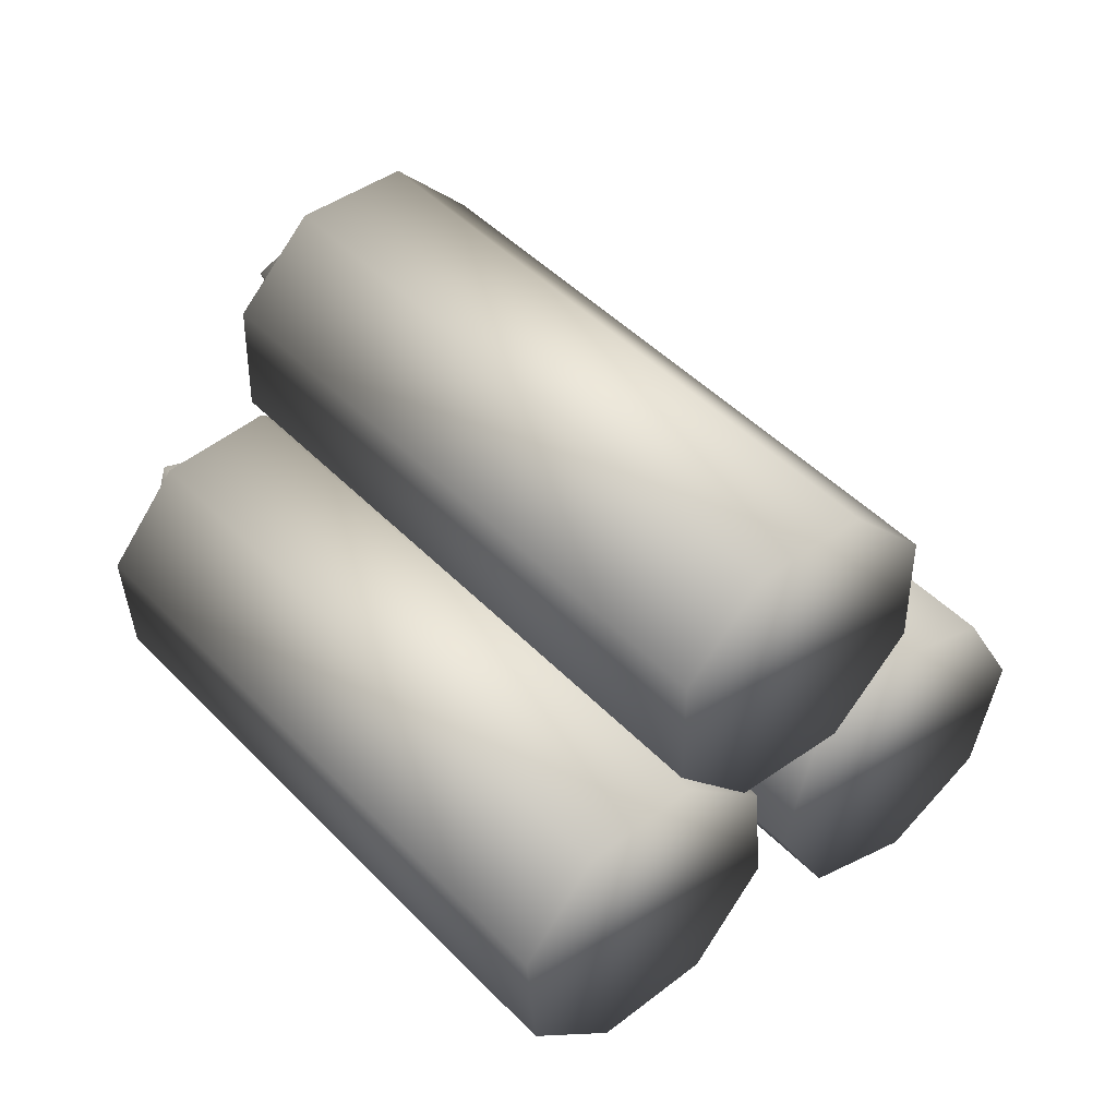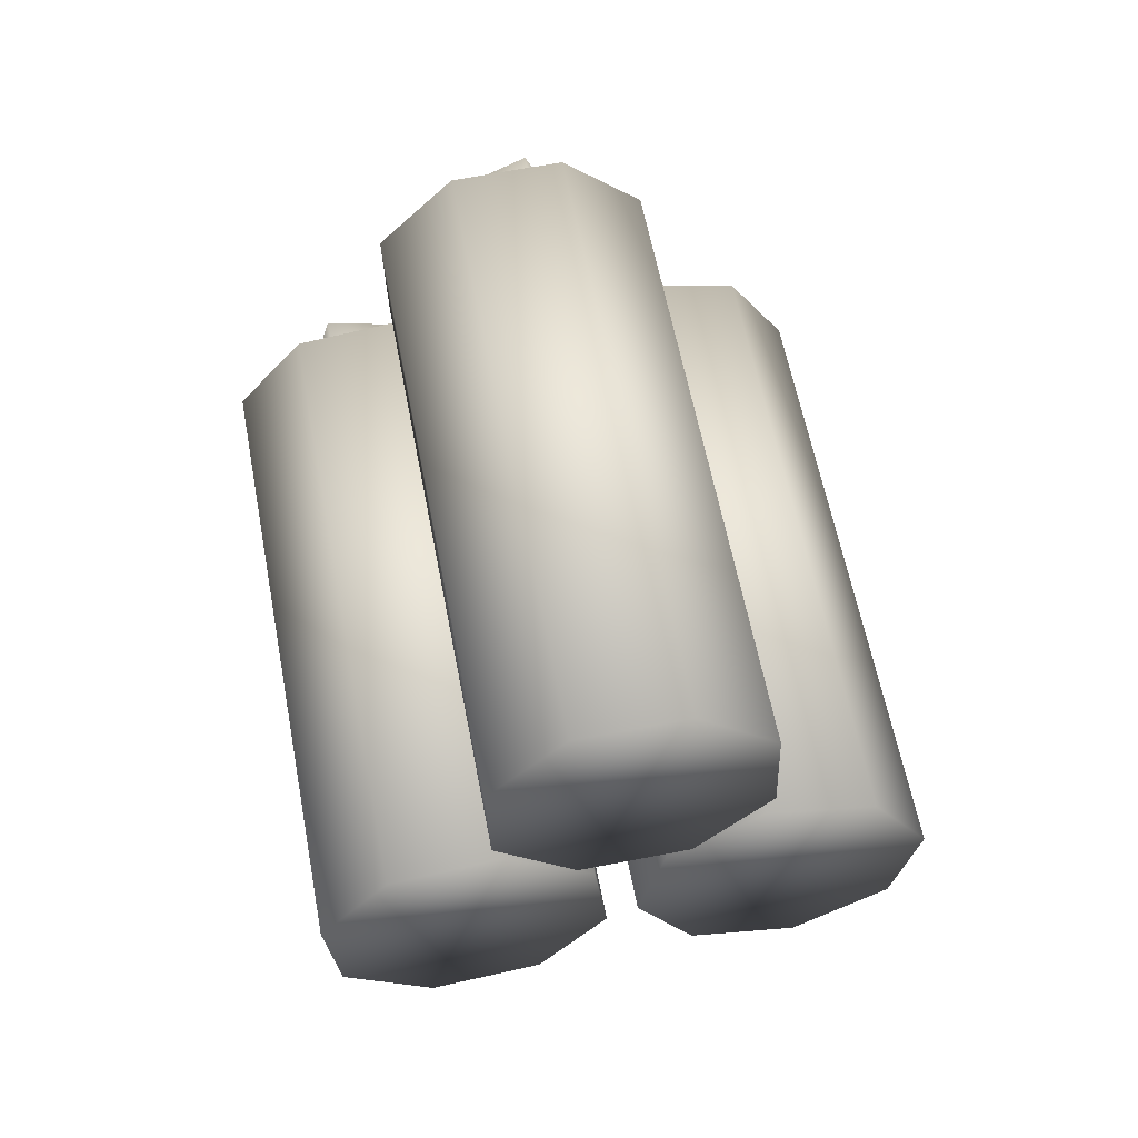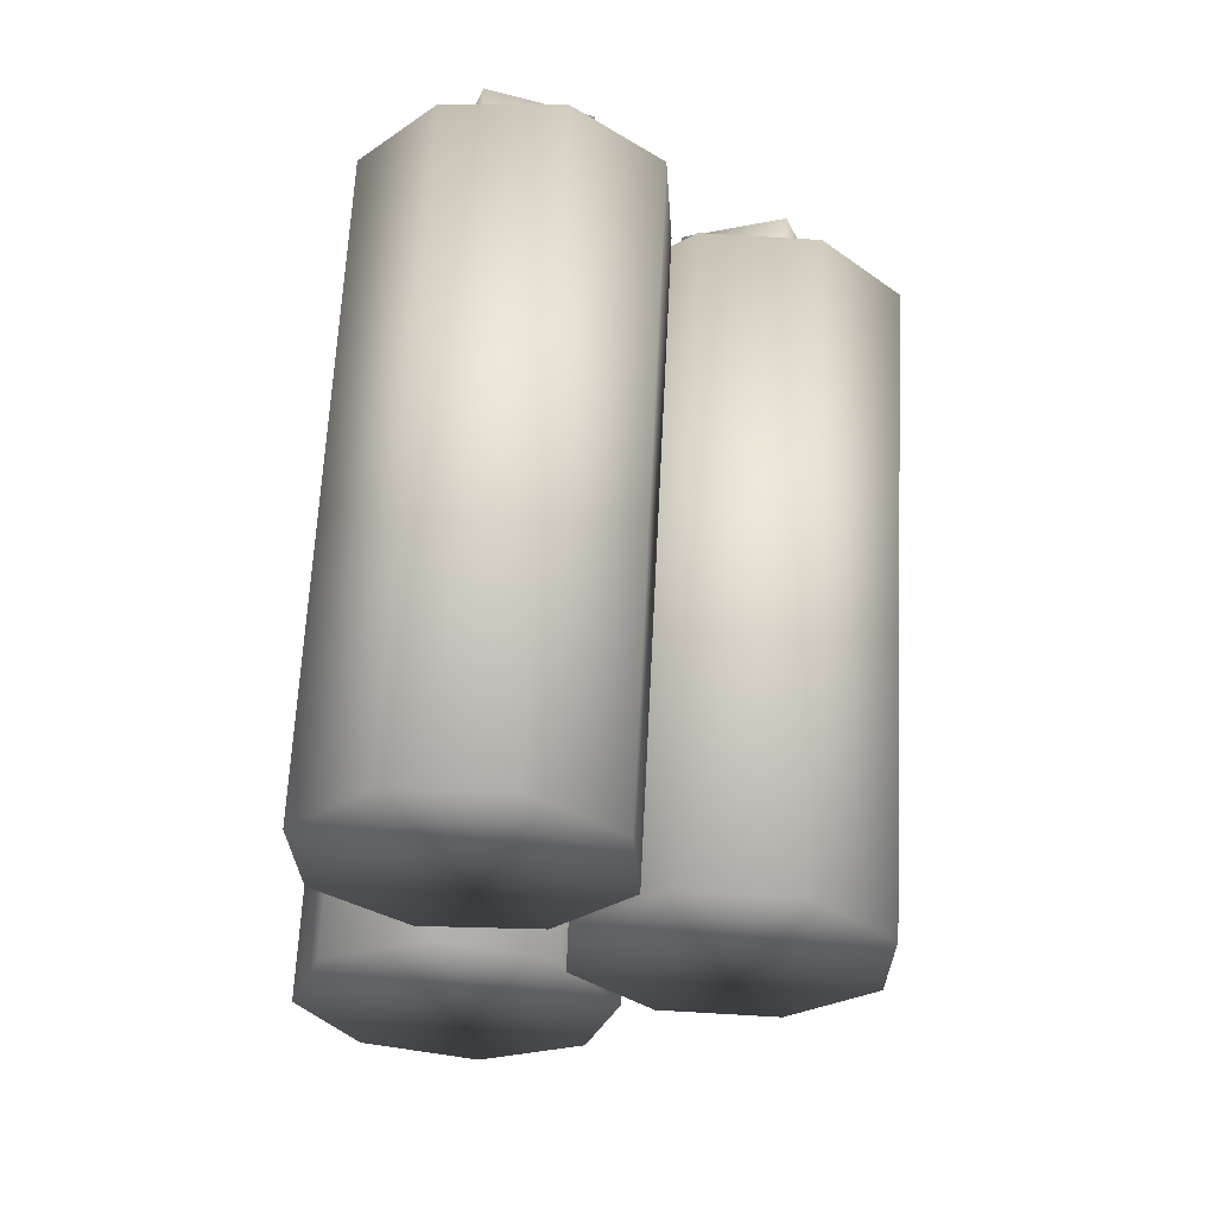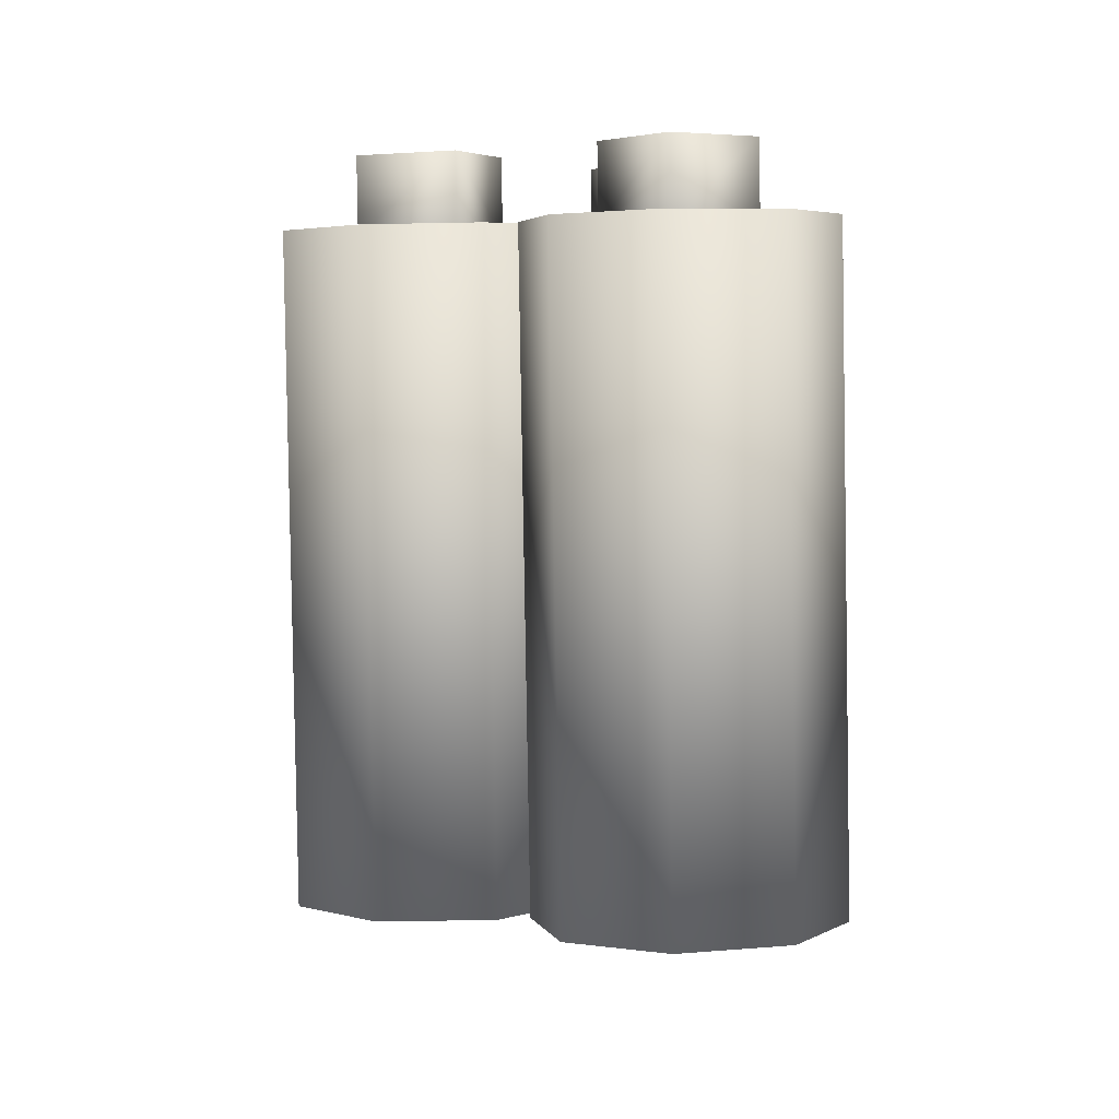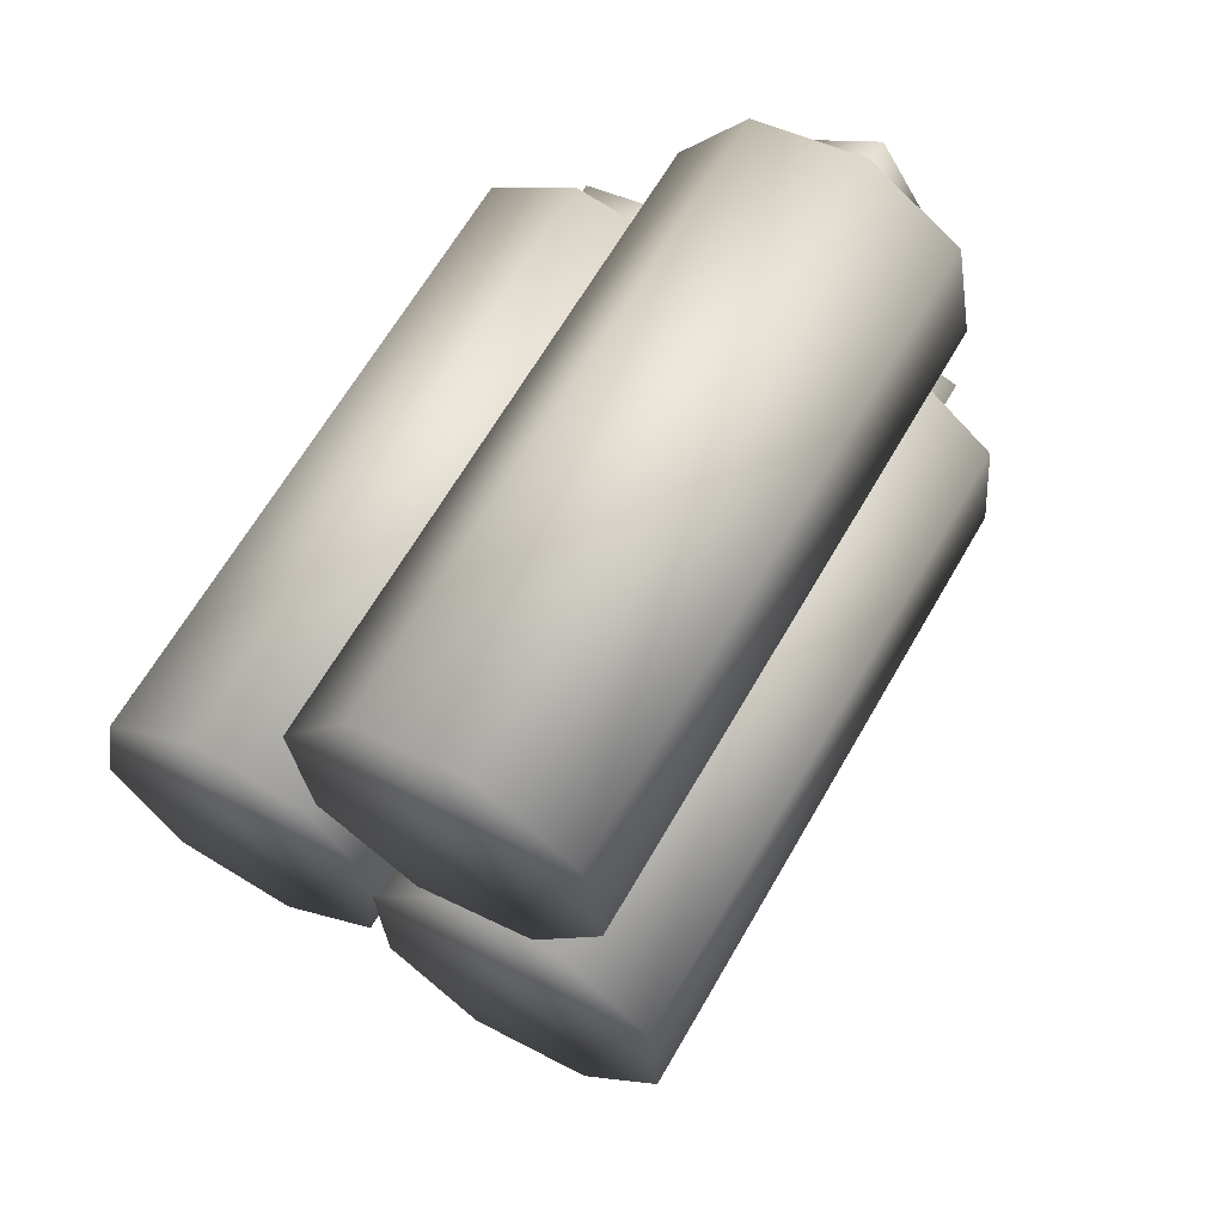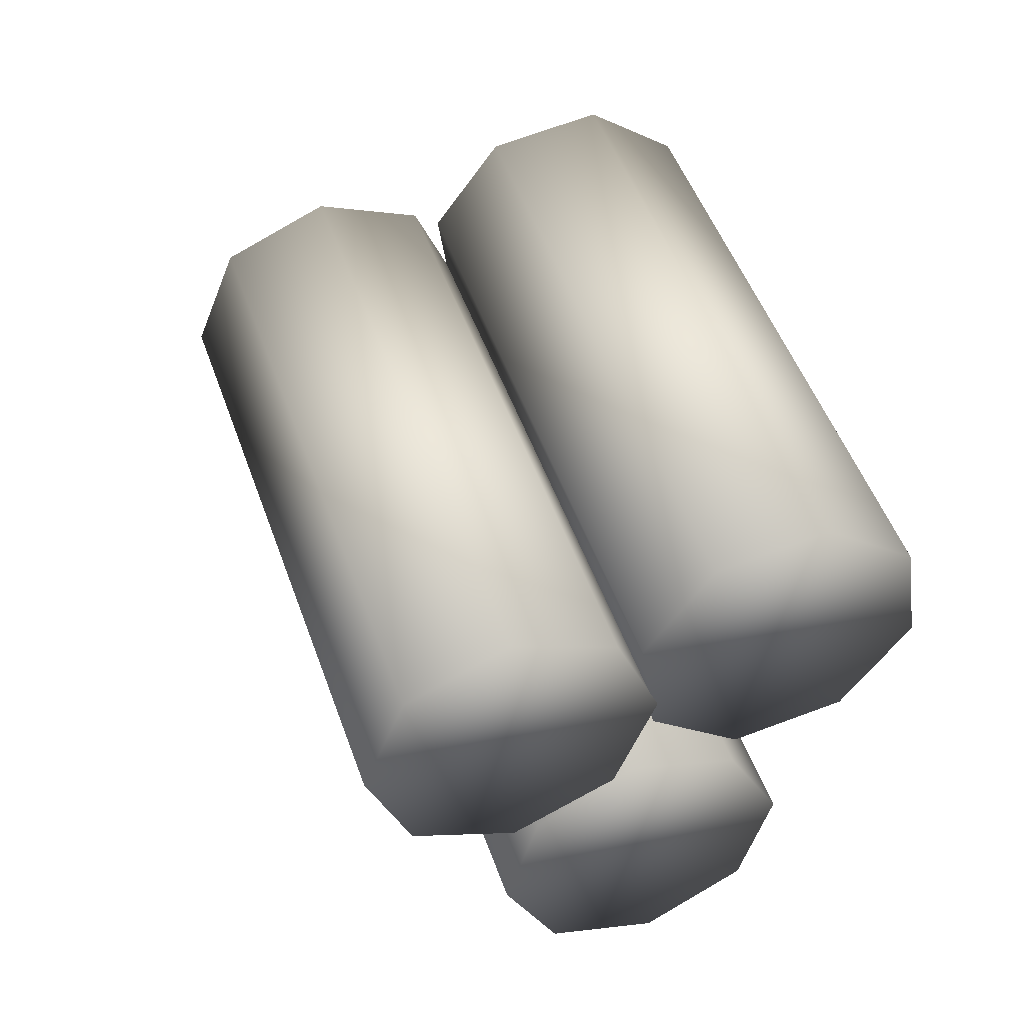
<metadata>
{"format":"obj","ext":"obj","renderer":"f3d","projection":"perspective","resolution":1024,"background":"white","views":[{"elev":-46.6,"azim":178.4,"up":"+Z"},{"elev":58.6,"azim":-150.6,"up":"+Y"},{"elev":-68.1,"azim":85.6,"up":"+Z"},{"elev":43.9,"azim":-91.5,"up":"+Z"},{"elev":-55.8,"azim":40.2,"up":"+Z"},{"elev":-6.2,"azim":-119.7,"up":"+Z"}]}
</metadata>
<code>
o battery_pack.gr2
v 0.2351 0.128 0.1603
v 0.1992 0.377 0.1905
v 0.07099 0.2333 0.298
v 0.03258 0.2333 0.2523
v 0.02 0.1854 0.3408
v 0.05675 0.1188 0.31
v 0.01834 0.1188 0.2642
v -0.01841 0.1854 0.295
v 0.06933 0.1668 0.2214
v 0.1077 0.1668 0.2672
v 0.01347 0.06118 0.2729
v -0.3126 0.06118 -0.1156
v -0.2461 0.08165 -0.1713
v 0.07989 0.08165 0.2172
v 0.1158 0.1574 0.1871
v -0.02438 0.2705 0.3047
v -0.284 0.291 -0.1396
v 0.04204 0.291 0.249
v 0.1001 0.2441 0.2003
v 0.2956 0.1503 0.1096
v 0.2572 0.1503 0.06381
v 0.2401 0.2293 0.07815
v 0.2785 0.2293 0.1239
v 0.1967 0.128 0.1146
v 0.1796 0.207 0.1289
v 0.218 0.207 0.1747
v -0.1296 0.2907 -0.2691
v -0.1832 0.2355 -0.2242
v 0.1428 0.2355 0.1644
v 0.1771 0.07707 0.1356
v -0.1489 0.07707 -0.2529
v 0.2449 0.06665 0.07874
v -0.08112 0.06664 -0.3098
v -0.06185 0.2802 -0.326
v -0.02755 0.1218 -0.3548
v 0.3065 0.2103 0.0271
v 0.135 0.3022 0.1663
v 0.1734 0.3022 0.2121
v 0.1608 0.377 0.1447
v 0.1419 0.4107 0.2386
v 0.1034 0.4107 0.1928
v 0.07766 0.3358 0.2144
v 0.1161 0.3358 0.2602
v -0.2858 0.4042 -0.138
v 0.04019 0.4042 0.2505
v -0.2879 0.3151 -0.1363
v -0.1729 0.2476 -0.2328
v -0.1232 0.3087 -0.2745
v -0.2362 0.4652 -0.1797
v 0.1581 0.4626 0.1516
v -0.1679 0.4626 -0.237
v -0.1212 0.3977 -0.2762
v -0.06026 0.1947 0.3348
v -0.04458 0.108 0.3217
v -0.3706 0.108 -0.06689
v -0.3863 0.1947 -0.05374
v -0.3504 0.2705 -0.08384
v -0.2259 0.2441 -0.1883
v -0.2103 0.1574 -0.2014
v 0.1349 0.147 0.1711
v 0.2642 0.2802 0.06257
v 0.2985 0.1218 0.03379
v 0.1964 0.2907 0.1194
v -0.1912 0.147 -0.2175
v -0.01957 0.2103 -0.3615
v 0.08493 0.2503 0.213
v 0.2049 0.3977 0.1123
v 0.2028 0.3087 0.1141
v 0.1531 0.2476 0.1557
v 0.03815 0.3151 0.2522
v 0.08987 0.4652 0.2088
v -0.2411 0.2503 -0.1756
f 6 8 7
f 13 15 14
f 67 69 68
f 3 6 10
f 6 3 5
f 20 26 1
f 26 20 23
f 2 43 38
f 43 2 40
f 9 3 10
f 3 9 4
f 4 5 3
f 5 4 8
f 8 6 5
f 9 6 7
f 6 9 10
f 55 11 54
f 11 55 12
f 12 14 11
f 14 12 13
f 15 13 59
f 59 19 15
f 19 59 58
f 54 56 55
f 56 54 53
f 53 57 56
f 57 53 16
f 16 17 57
f 17 16 18
f 18 58 17
f 58 18 19
f 24 20 1
f 20 24 21
f 21 23 20
f 23 21 22
f 22 26 23
f 26 22 25
f 24 26 25
f 26 24 1
f 27 29 63
f 29 27 28
f 28 60 29
f 60 28 64
f 64 30 60
f 30 64 31
f 31 32 30
f 32 31 33
f 63 34 27
f 34 63 61
f 61 65 34
f 65 61 36
f 36 35 65
f 35 36 62
f 62 33 35
f 33 62 32
f 37 2 38
f 2 37 39
f 39 40 2
f 40 39 41
f 41 43 40
f 43 41 42
f 37 43 42
f 43 37 38
f 44 70 45
f 70 44 46
f 46 66 70
f 66 46 72
f 72 69 66
f 69 72 47
f 47 68 69
f 68 47 48
f 45 49 44
f 49 45 71
f 71 51 49
f 51 71 50
f 50 52 51
f 52 50 67
f 67 48 52
f 48 67 68
f 11 14 15
f 18 15 19
f 11 15 18
f 11 18 53
f 53 18 16
f 11 53 54
f 13 12 55
f 57 55 56
f 13 55 57
f 13 57 58
f 58 57 17
f 13 58 59
f 29 60 30
f 62 30 32
f 29 30 62
f 29 62 61
f 61 62 36
f 29 61 63
f 64 28 27
f 65 27 34
f 64 27 65
f 64 65 33
f 33 65 35
f 64 33 31
f 70 66 69
f 70 69 67
f 70 67 71
f 71 67 50
f 70 71 45
f 72 46 44
f 51 44 49
f 72 44 51
f 72 51 48
f 48 51 52
f 72 48 47

</code>
